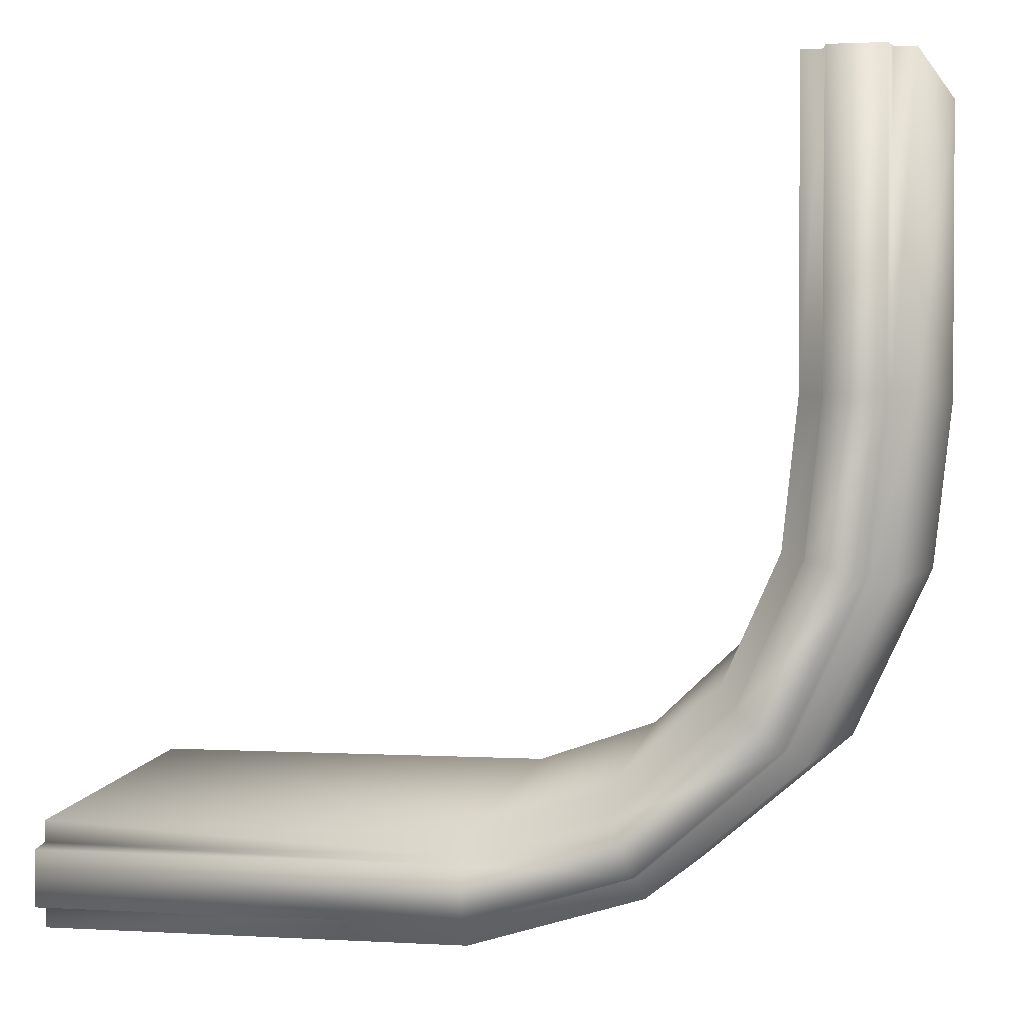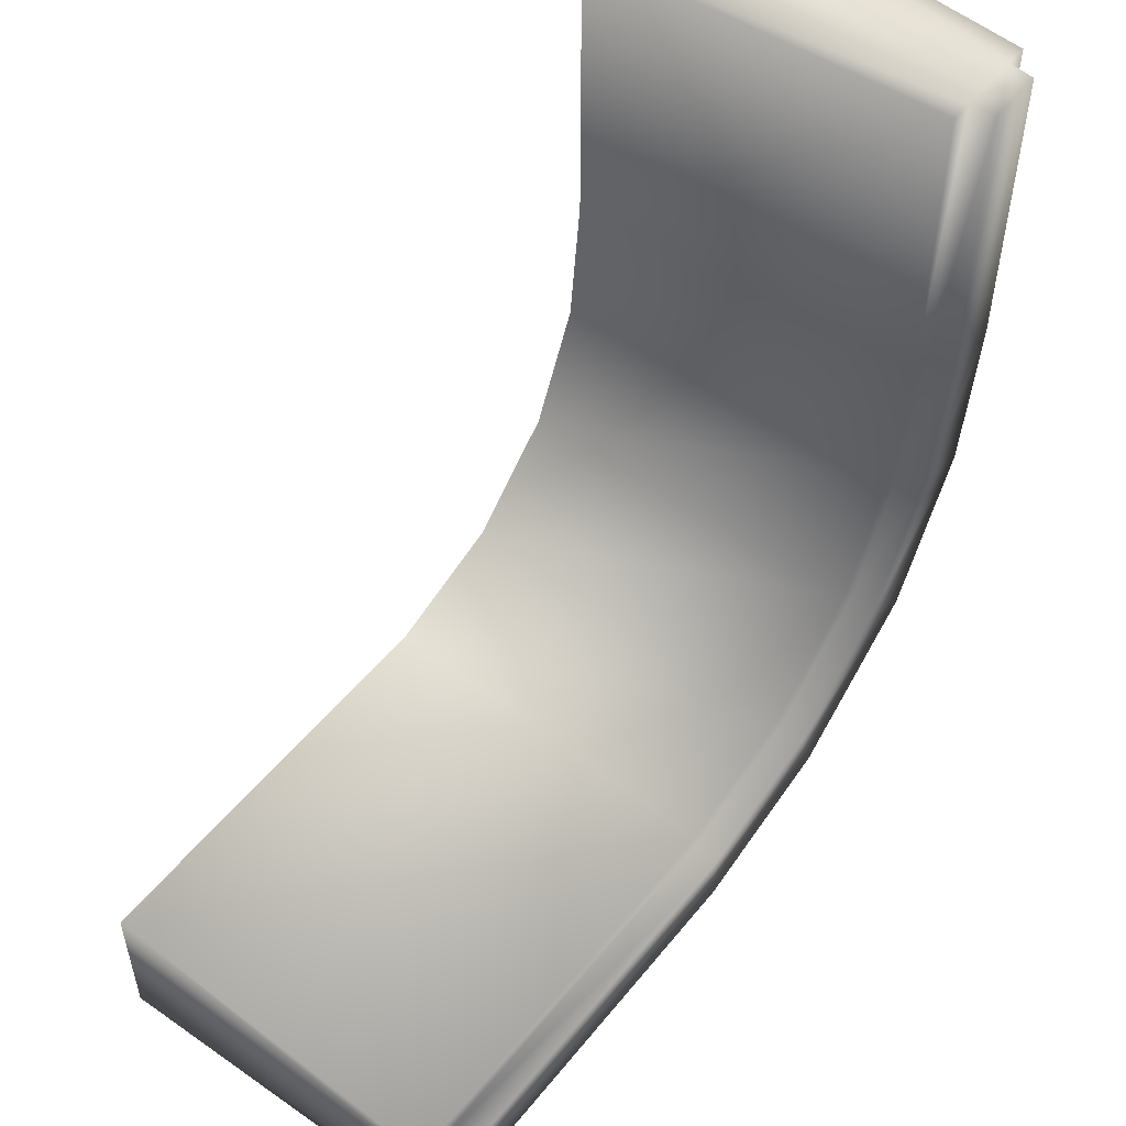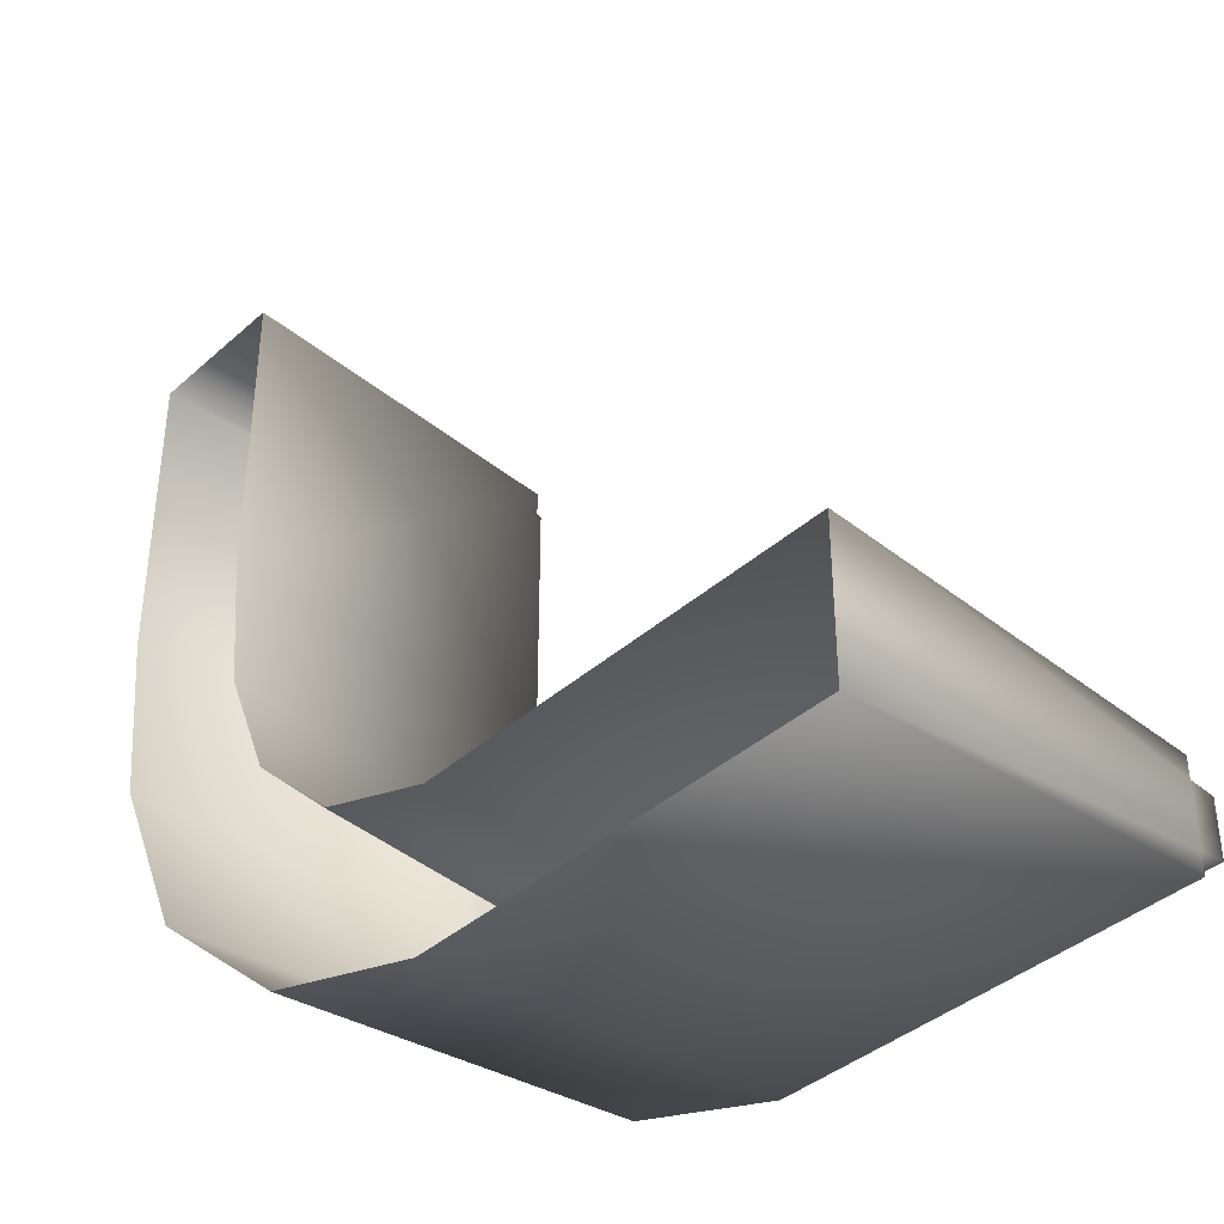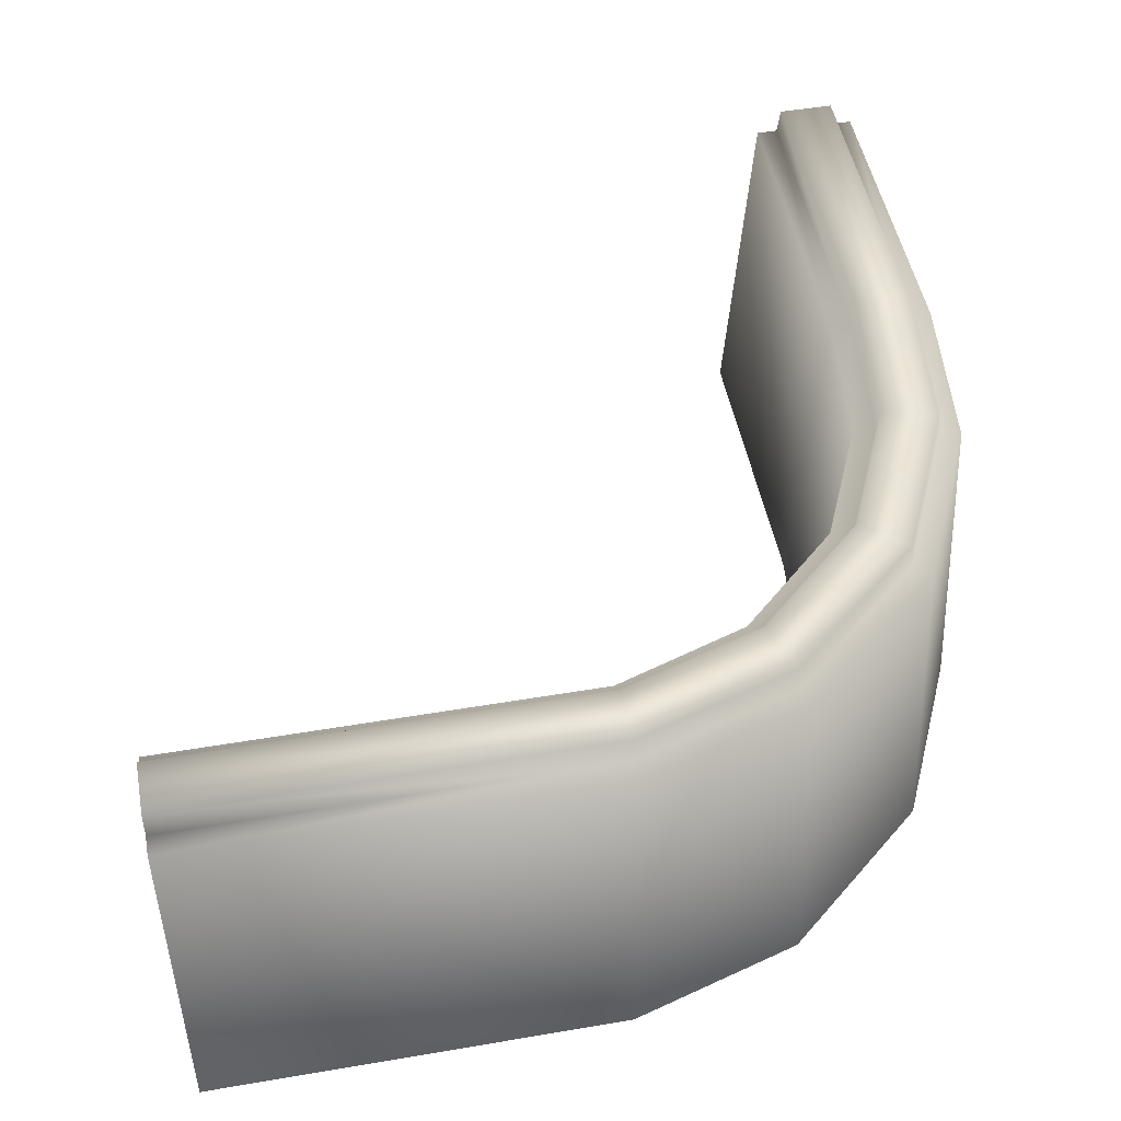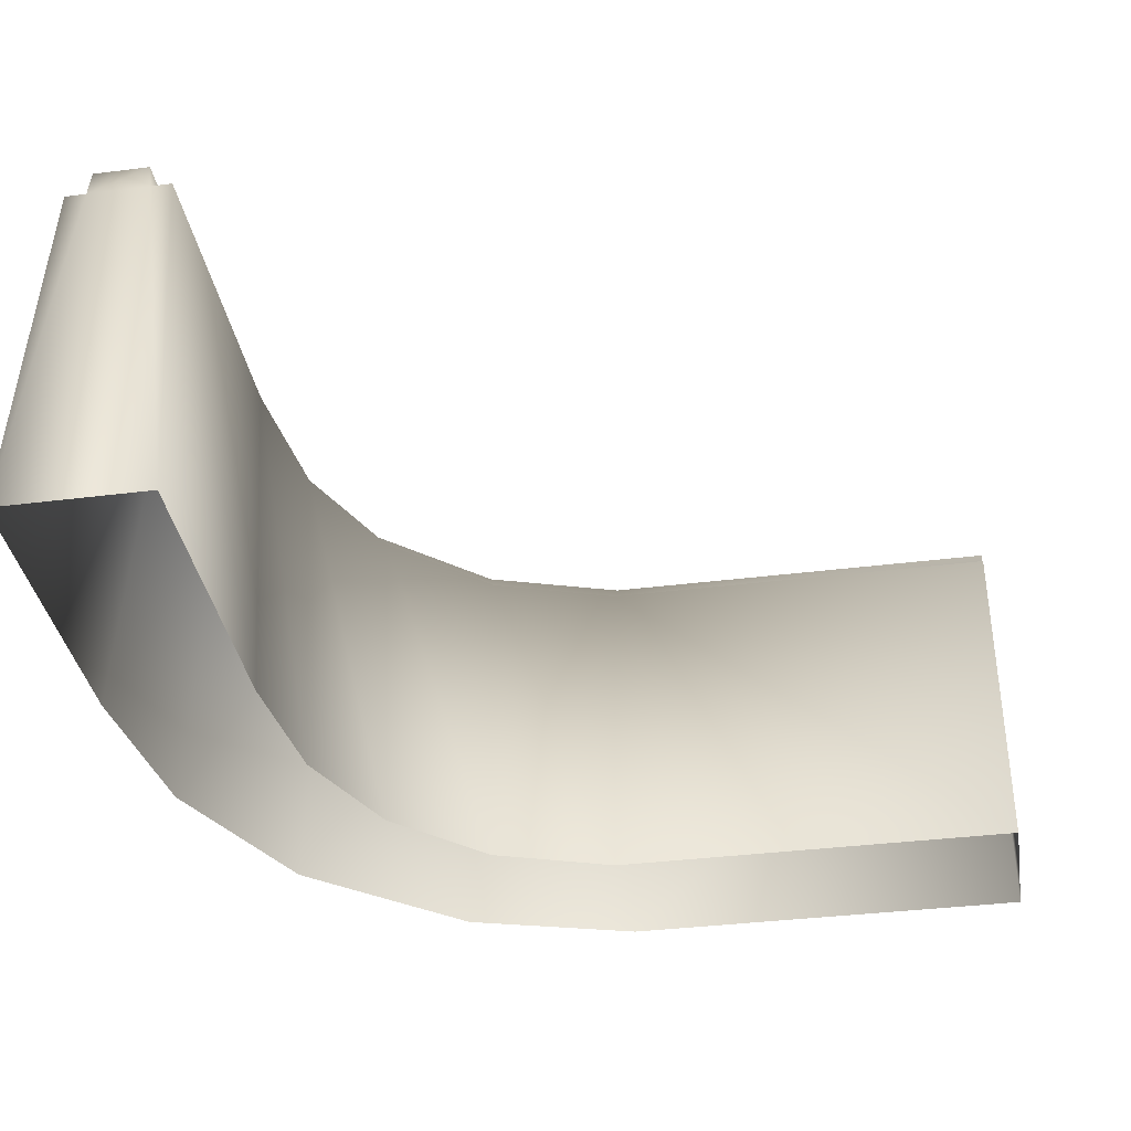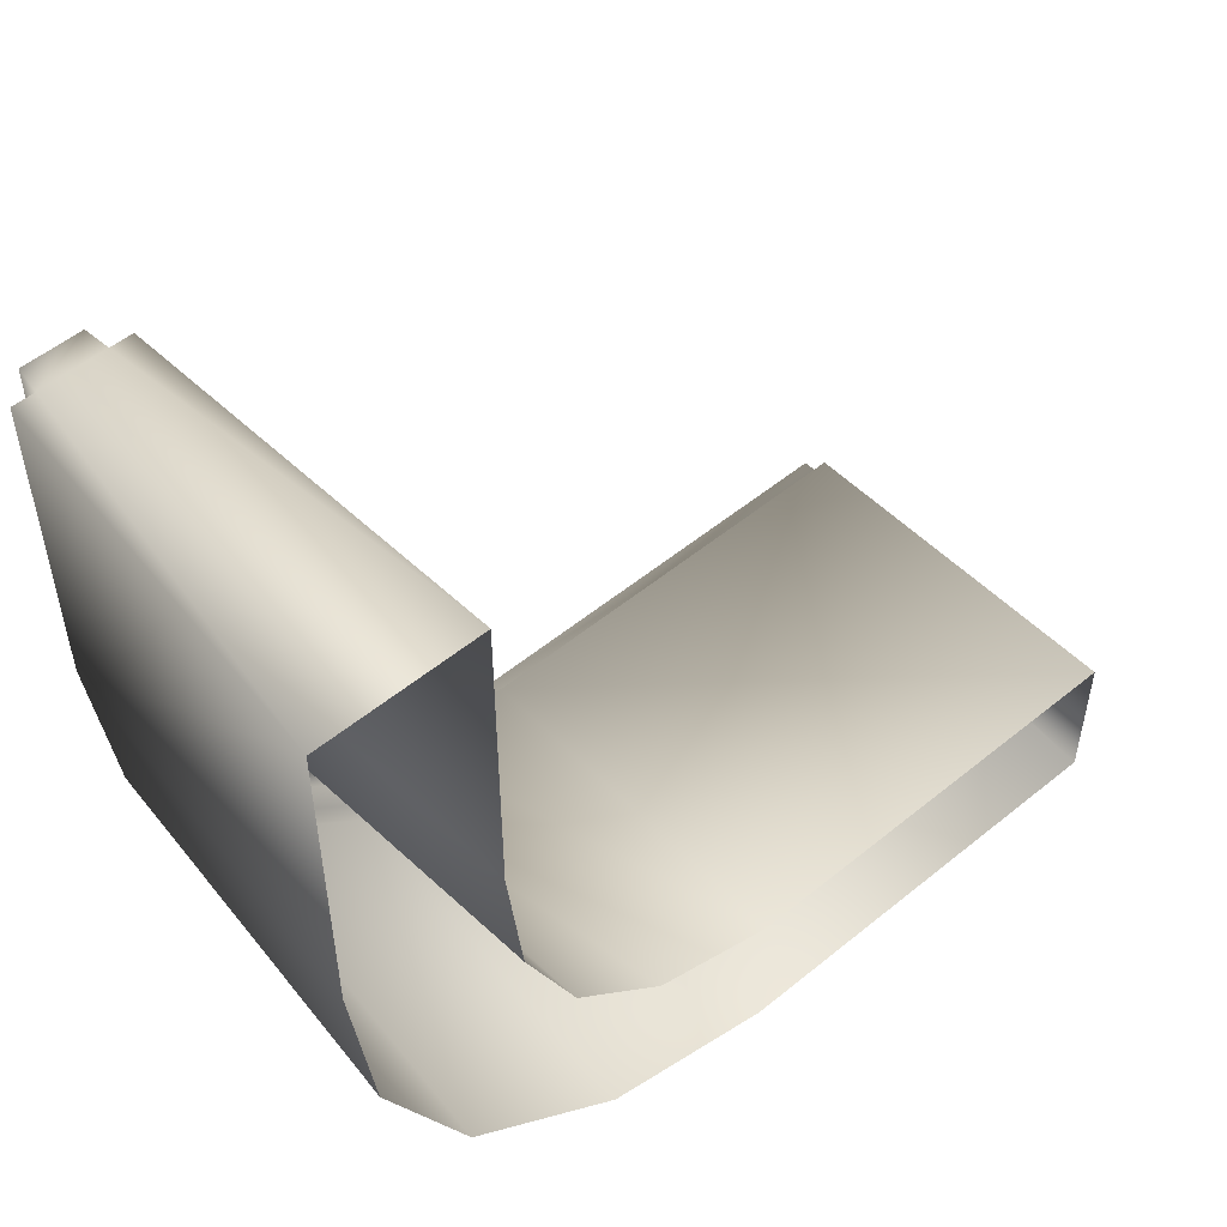
<metadata>
{"format":"obj","ext":"obj","renderer":"f3d","projection":"perspective","resolution":1024,"background":"white","views":[{"elev":1.9,"azim":-168.3,"up":"+Z"},{"elev":53.2,"azim":127.9,"up":"+Z"},{"elev":-38.9,"azim":47.9,"up":"+Z"},{"elev":49.2,"azim":169.3,"up":"+Y"},{"elev":-36.2,"azim":9.4,"up":"+Y"},{"elev":53.3,"azim":-41.2,"up":"+Z"}]}
</metadata>
<code>
g fcbg_arkcity_003_missilis_barricade_02
v -1.669 -9.322e-05 2.561
v -1.938 2.196 2.561
v -1.809 2.196 2.561
v -2.312 2.196 2.561
v -2.581 -9.322e-05 2.561
v -2.44 2.196 2.561
v -1.956 2.351 2.561
v -2.293 2.351 2.561
v 2.581 2.196 -1.918
v 2.581 -9.322e-05 -1.649
v 2.581 2.196 -1.789
v 2.581 -9.322e-05 -2.561
v 2.581 2.196 -2.292
v 2.581 2.351 -2.273
v 2.581 2.351 -1.936
v 2.581 2.196 -2.42
v 0.04715 -9.322e-05 -2.561
v 0.04715 2.196 -2.42
v -1.015 -9.322e-05 -2.247
v 0.04715 2.196 -2.292
v 2.581 2.196 -2.292
v 2.581 2.351 -2.273
v -0.9671 2.196 -2.115
v -1.966 -9.322e-05 -1.44
v 0.04715 2.351 -2.273
v 2.581 2.351 -1.936
v 0.04715 2.351 -1.936
v -1.858 2.196 -1.35
v -2.462 -9.322e-05 -0.3772
v -0.923 2.196 -1.994
v -0.9167 2.351 -1.976
v -0.8015 2.351 -1.66
v -2.327 2.196 -0.3409
v -2.581 -9.322e-05 0.6811
v -1.76 2.196 -1.267
v -1.745 2.351 -1.255
v -1.487 2.351 -1.038
v -2.44 2.196 0.6811
v -2.581 -9.322e-05 2.561
v -2.44 2.196 2.561
v -2.202 2.196 -0.3075
v -2.184 2.351 -0.3027
v -1.859 2.351 -0.2156
v -2.312 2.196 0.6811
v -2.312 2.196 2.561
v -2.293 2.351 0.6811
v -1.956 2.351 0.6811
v -2.293 2.351 2.561
v -1.956 2.351 2.561
v 2.581 2.196 -1.918
v 0.04715 2.351 -1.936
v 2.581 2.351 -1.936
v 0.04715 2.196 -1.918
v 2.581 2.196 -1.789
v -0.8015 2.351 -1.66
v 0.04715 2.196 -1.789
v 2.581 -9.322e-05 -1.649
v 0.04715 -9.322e-05 -1.649
v -0.7952 2.196 -1.643
v -1.487 2.351 -1.038
v -0.7512 2.196 -1.522
v -0.7031 -9.322e-05 -1.39
v -1.473 2.196 -1.027
v -1.859 2.351 -0.2156
v -1.375 2.196 -0.9438
v -1.267 -9.322e-05 -0.8535
v -1.717 2.196 -0.1775
v -1.581 -9.322e-05 -0.1411
v -1.841 2.196 -0.2108
v -1.956 2.351 0.6811
v -1.938 2.196 0.6811
v -1.956 2.351 2.561
v -1.938 2.196 2.561
v -1.809 2.196 0.6811
v -1.669 -9.322e-05 0.6811
v -1.809 2.196 2.561
v -1.669 -9.322e-05 2.561
g fcbg_arkcity_003_missilis_barricade_02_0
f 3 2 1
f 2 4 1
f 4 5 1
f 6 5 4
f 2 7 4
f 7 8 4
f 11 10 9
f 9 10 12
f 13 9 12
f 13 14 9
f 14 15 9
f 16 13 12
f 16 12 17
f 18 16 17
f 17 19 18
f 18 20 16
f 20 21 16
f 22 21 20
f 19 23 18
f 18 23 20
f 19 24 23
f 25 22 20
f 22 25 26
f 25 27 26
f 24 28 23
f 28 24 29
f 23 30 20
f 20 30 25
f 23 28 30
f 25 31 27
f 30 31 25
f 31 32 27
f 33 28 29
f 33 29 34
f 28 35 30
f 30 35 31
f 35 28 33
f 31 36 32
f 35 36 31
f 36 37 32
f 38 33 34
f 38 34 39
f 40 38 39
f 41 35 33
f 36 35 41
f 41 33 38
f 36 42 37
f 42 36 41
f 42 43 37
f 44 38 40
f 44 41 38
f 42 41 44
f 45 44 40
f 43 42 46
f 46 42 44
f 46 44 45
f 47 43 46
f 48 46 45
f 47 46 48
f 49 47 48
f 52 51 50
f 51 53 50
f 50 53 54
f 51 55 53
f 53 56 54
f 54 56 57
f 56 58 57
f 55 59 53
f 53 59 56
f 55 60 59
f 56 61 58
f 59 61 56
f 61 62 58
f 60 63 59
f 59 63 61
f 60 64 63
f 61 65 62
f 63 65 61
f 65 66 62
f 65 67 66
f 65 63 67
f 67 68 66
f 64 69 63
f 63 69 67
f 69 64 70
f 71 69 70
f 67 69 71
f 71 70 72
f 73 71 72
f 68 67 74
f 74 67 71
f 74 71 73
f 75 68 74
f 76 74 73
f 75 74 76
f 77 75 76

</code>
